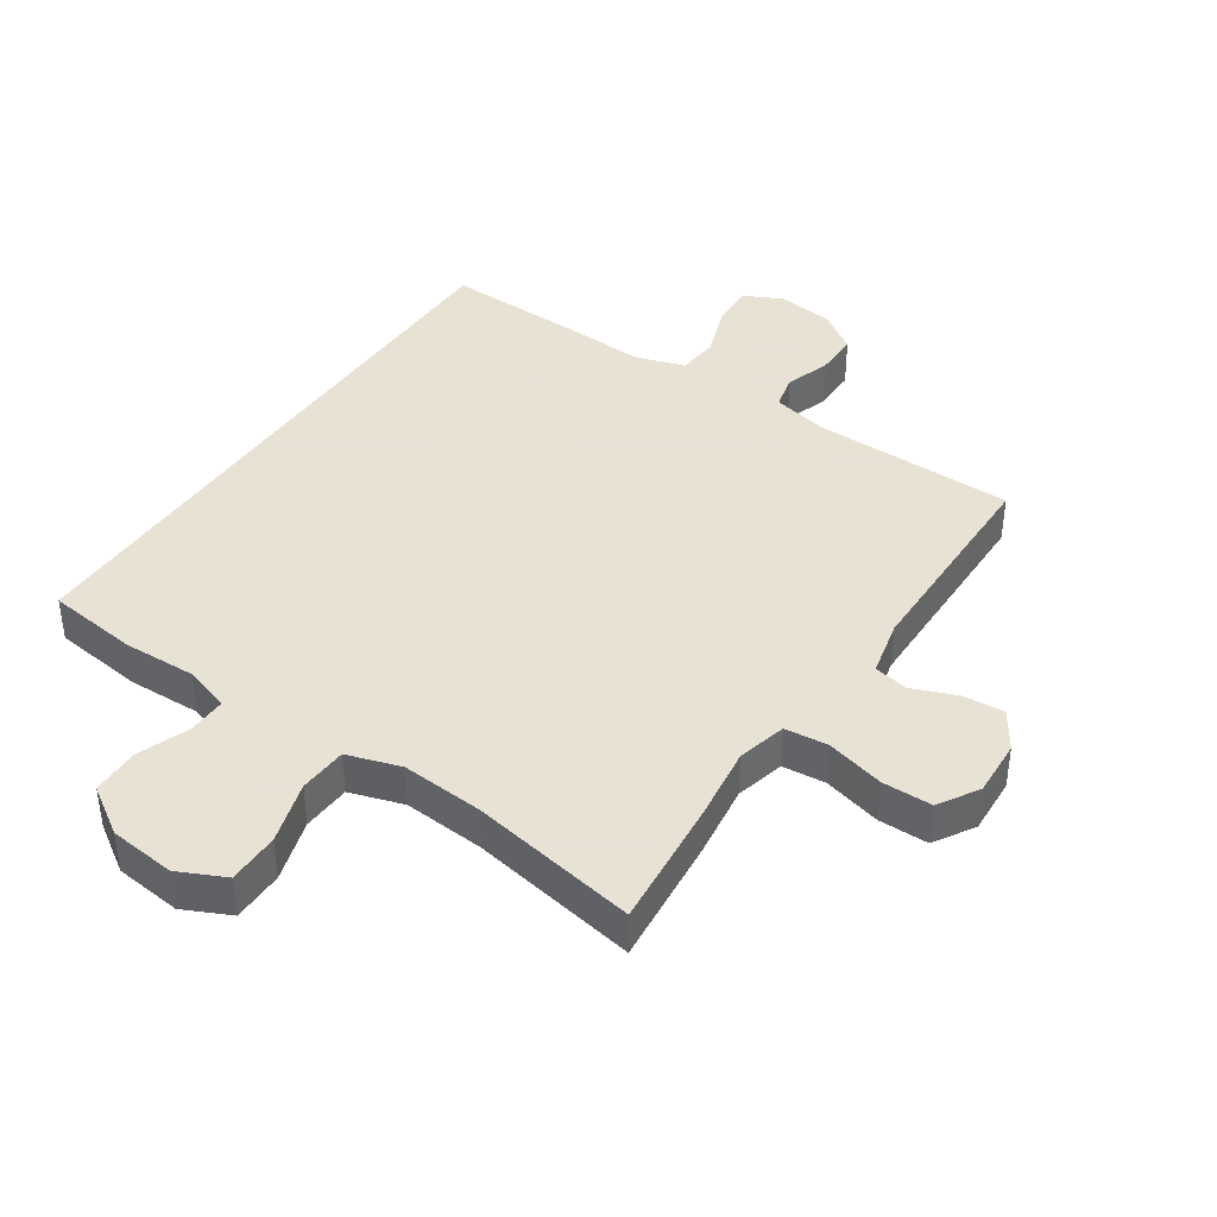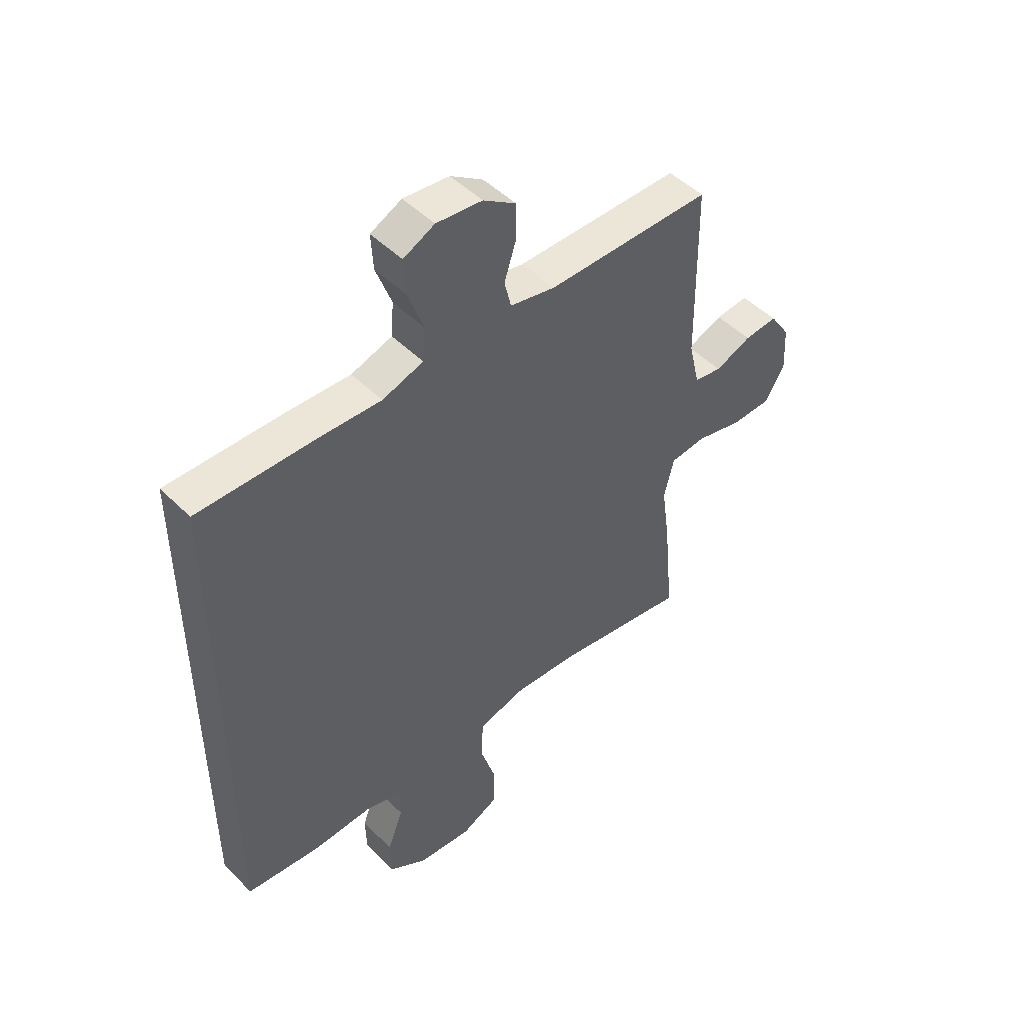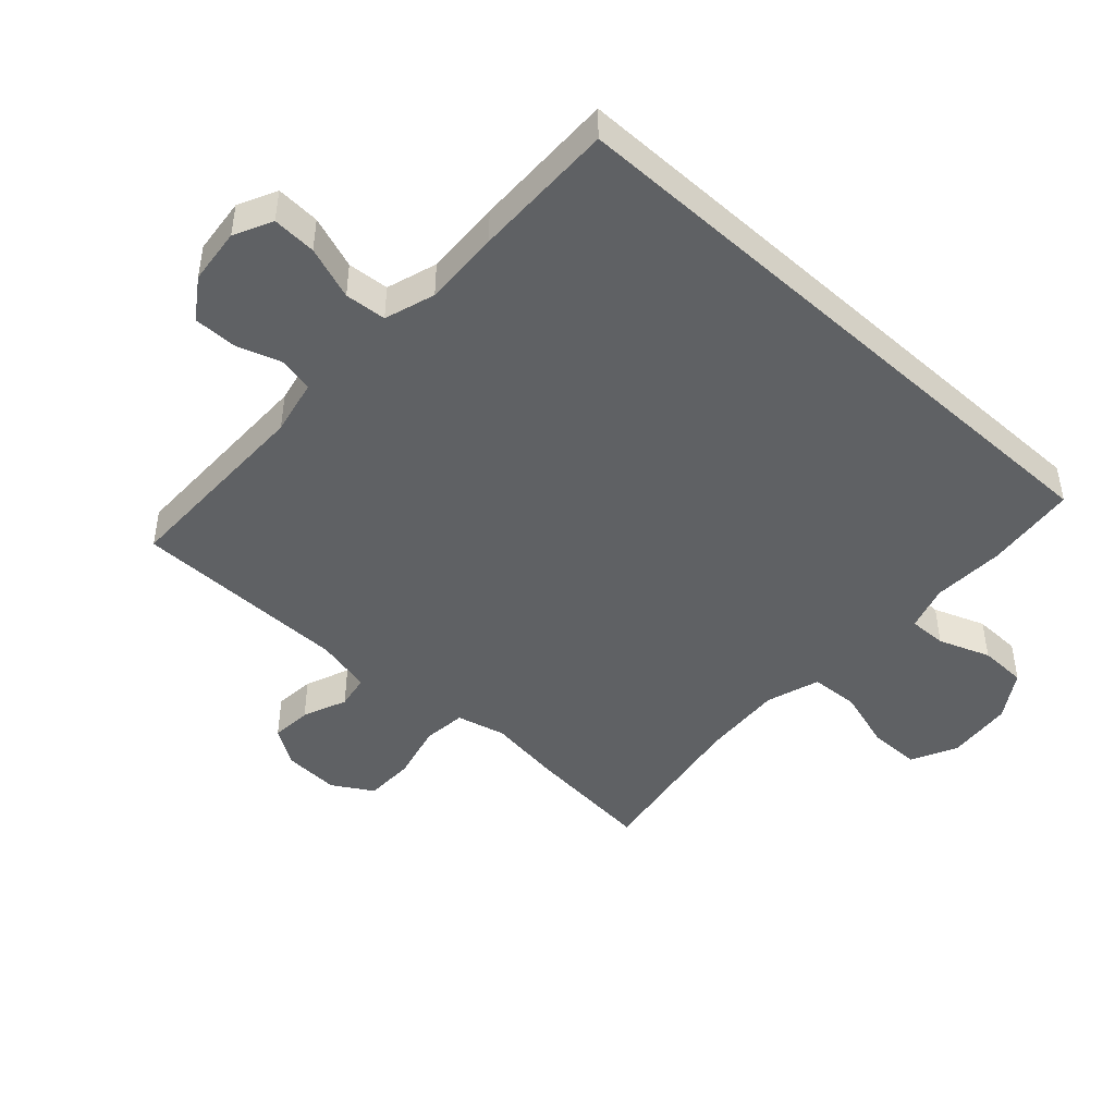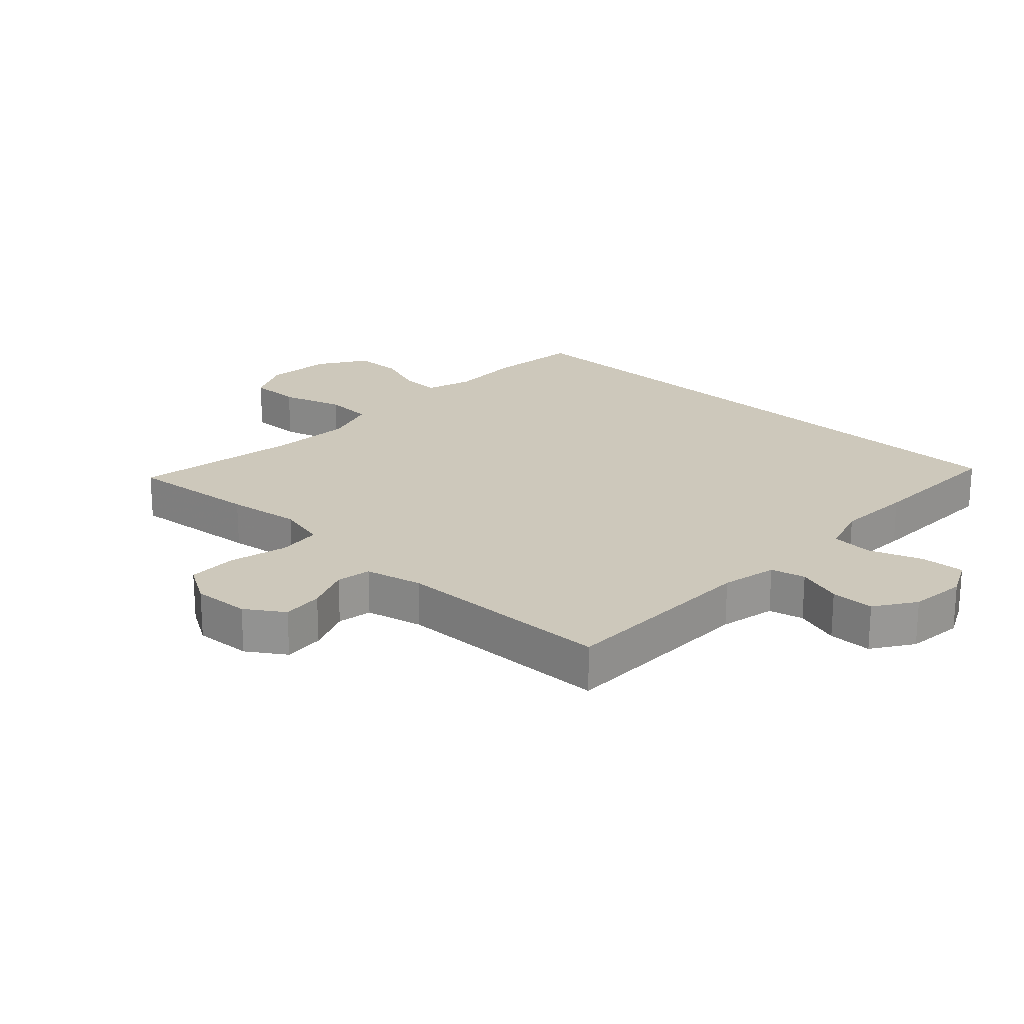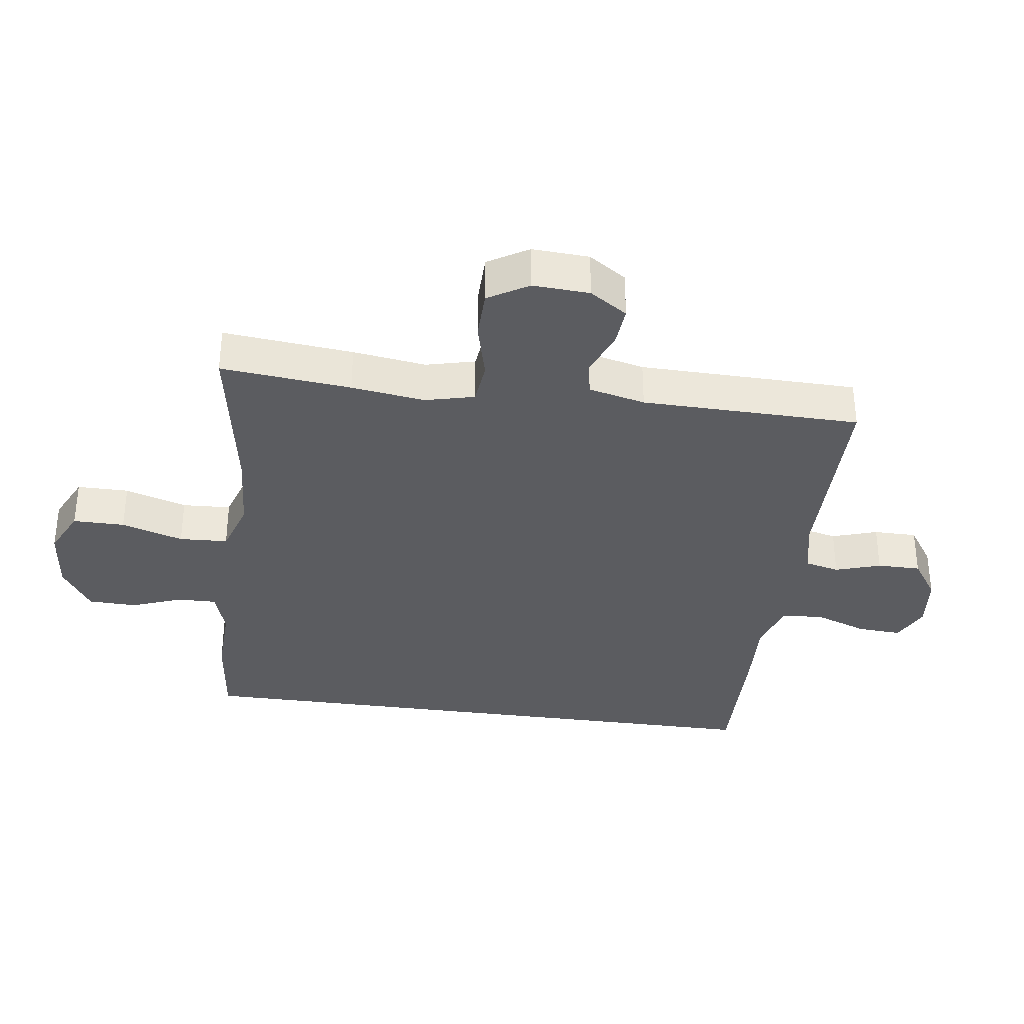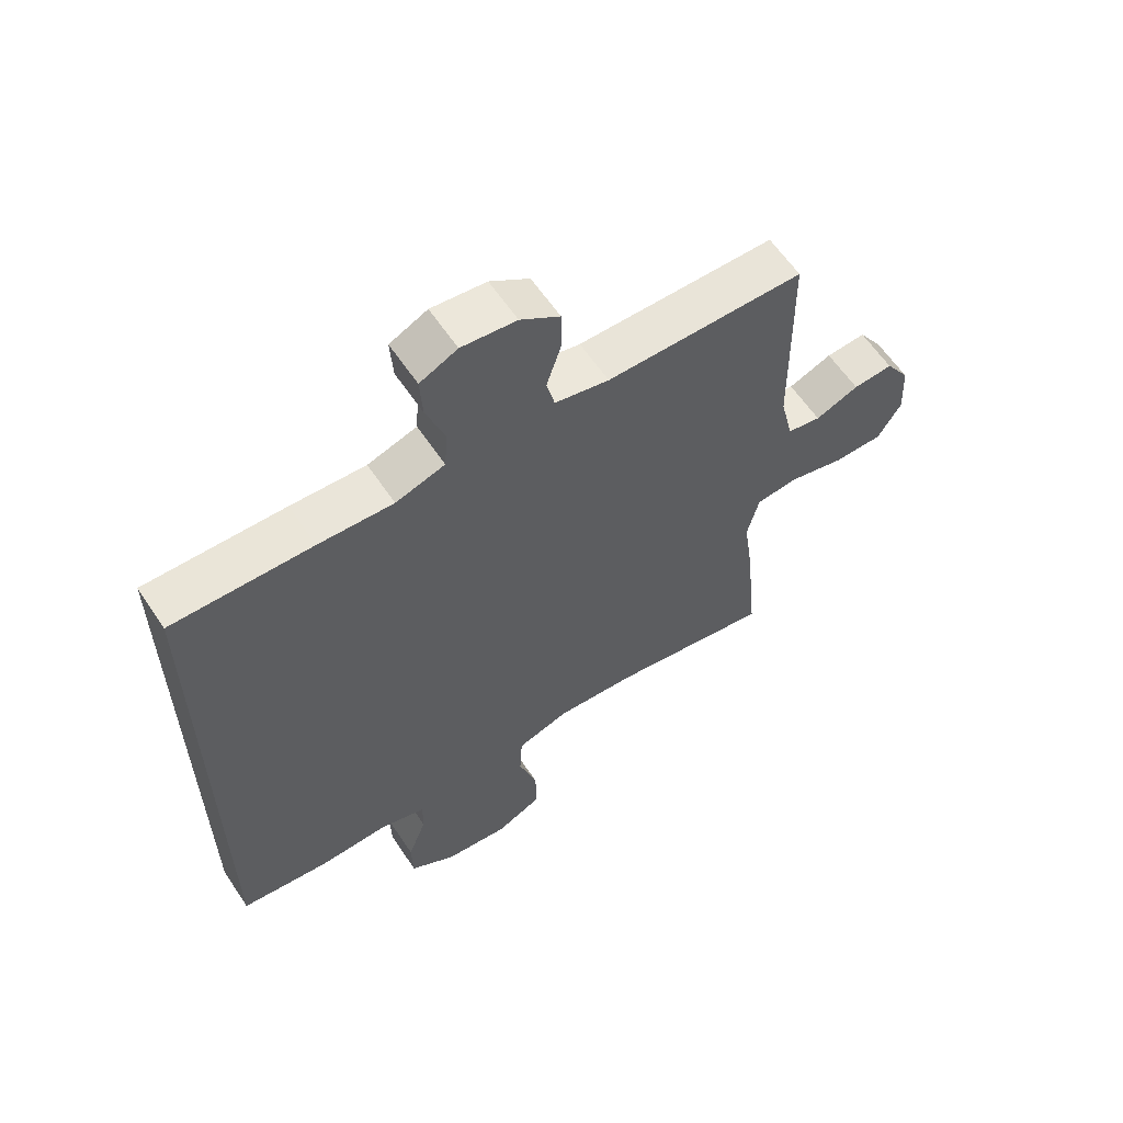
<metadata>
{"format":"obj","ext":"obj","renderer":"f3d","projection":"perspective","resolution":1024,"background":"white","views":[{"elev":40.6,"azim":-145.9,"up":"+Y"},{"elev":48.8,"azim":137.5,"up":"+Z"},{"elev":-45.7,"azim":47.4,"up":"+Y"},{"elev":21.8,"azim":-47.0,"up":"+Y"},{"elev":-34.6,"azim":-97.9,"up":"+Y"},{"elev":60.9,"azim":146.3,"up":"+Z"}]}
</metadata>
<code>
v 0.5 0.07 0.508
v 0.5 0.07 -0.451
v 0.356 0.07 -0.468
v 0.242 0.07 -0.464
v 0.17 0.07 -0.487
v 0.171 0.07 -0.547
v 0.201 0.07 -0.628
v 0.199 0.07 -0.703
v 0.125 0.07 -0.751
v 0.021 0.07 -0.762
v -0.052 0.07 -0.727
v -0.052 0.07 -0.646
v -0.022 0.07 -0.549
v -0.026 0.07 -0.473
v -0.11 0.07 -0.446
v -0.238 0.07 -0.455
v -0.5 0.07 -0.5
v -0.48 0.07 -0.296
v -0.464 0.07 -0.181
v -0.483 0.07 -0.104
v -0.551 0.07 -0.097
v -0.642 0.07 -0.12
v -0.72 0.07 -0.119
v -0.758 0.07 -0.056
v -0.753 0.07 0.033
v -0.714 0.07 0.092
v -0.65 0.07 0.087
v -0.58 0.07 0.059
v -0.526 0.07 0.069
v -0.505 0.07 0.158
v -0.5 0.07 0.5
v -0.182 0.07 0.503
v -0.095 0.07 0.522
v -0.082 0.07 0.576
v -0.105 0.07 0.647
v -0.105 0.07 0.715
v -0.042 0.07 0.758
v 0.046 0.07 0.768
v 0.106 0.07 0.739
v 0.102 0.07 0.67
v 0.072 0.07 0.587
v 0.077 0.07 0.522
v 0.156 0.07 0.497
v 0.276 0.07 0.503
v 0.5 0 0.508
v 0.5 0 -0.451
v 0.356 0 -0.468
v 0.242 0 -0.464
v 0.17 0 -0.487
v 0.171 0 -0.547
v 0.201 0 -0.628
v 0.199 0 -0.703
v 0.125 0 -0.751
v 0.021 0 -0.762
v -0.052 0 -0.727
v -0.052 0 -0.646
v -0.022 0 -0.549
v -0.026 0 -0.473
v -0.11 0 -0.446
v -0.238 0 -0.455
v -0.5 0 -0.5
v -0.48 0 -0.296
v -0.464 0 -0.181
v -0.483 0 -0.104
v -0.551 0 -0.097
v -0.642 0 -0.12
v -0.72 0 -0.119
v -0.758 0 -0.056
v -0.753 0 0.033
v -0.714 0 0.092
v -0.65 0 0.087
v -0.58 0 0.059
v -0.526 0 0.069
v -0.505 0 0.158
v -0.5 0 0.5
v -0.182 0 0.503
v -0.095 0 0.522
v -0.082 0 0.576
v -0.105 0 0.647
v -0.105 0 0.715
v -0.042 0 0.758
v 0.046 0 0.768
v 0.106 0 0.739
v 0.102 0 0.67
v 0.072 0 0.587
v 0.077 0 0.522
v 0.156 0 0.497
v 0.276 0 0.503
f 2 3 4
f 1 2 4
f 44 1 4
f 43 44 4
f 42 43 4 5
f 39 40 41
f 38 39 41
f 37 38 41
f 36 37 41
f 35 36 41
f 34 35 41
f 33 34 41 42
f 42 5 6
f 33 42 6
f 32 33 6
f 30 31 32 6
f 26 27 28
f 25 26 28
f 24 25 28
f 23 24 28
f 22 23 28
f 21 22 28
f 20 21 28 29
f 16 17 18 19
f 15 16 19 20
f 20 29 30
f 15 20 30
f 14 15 30
f 11 12 13
f 10 11 13
f 9 10 13 14
f 6 7 8
f 30 6 8
f 14 30 8
f 8 9 14
f 48 47 46
f 48 46 45
f 48 45 88
f 48 88 87
f 49 48 87 86
f 85 84 83
f 85 83 82
f 85 82 81
f 85 81 80
f 85 80 79
f 85 79 78
f 86 85 78 77
f 50 49 86
f 50 86 77
f 50 77 76
f 50 76 75 74
f 72 71 70
f 72 70 69
f 72 69 68
f 72 68 67
f 72 67 66
f 72 66 65
f 73 72 65 64
f 63 62 61 60
f 64 63 60 59
f 74 73 64
f 74 64 59
f 74 59 58
f 57 56 55
f 57 55 54
f 58 57 54 53
f 52 51 50
f 52 50 74
f 52 74 58
f 58 53 52
f 1 45 46 2
f 2 46 47 3
f 3 47 48 4
f 4 48 49 5
f 5 49 50 6
f 6 50 51 7
f 7 51 52 8
f 8 52 53 9
f 9 53 54 10
f 10 54 55 11
f 11 55 56 12
f 12 56 57 13
f 13 57 58 14
f 14 58 59 15
f 15 59 60 16
f 16 60 61 17
f 17 61 62 18
f 18 62 63 19
f 19 63 64 20
f 20 64 65 21
f 21 65 66 22
f 22 66 67 23
f 23 67 68 24
f 24 68 69 25
f 25 69 70 26
f 26 70 71 27
f 27 71 72 28
f 28 72 73 29
f 29 73 74 30
f 30 74 75 31
f 31 75 76 32
f 32 76 77 33
f 33 77 78 34
f 34 78 79 35
f 35 79 80 36
f 36 80 81 37
f 37 81 82 38
f 38 82 83 39
f 39 83 84 40
f 40 84 85 41
f 41 85 86 42
f 42 86 87 43
f 43 87 88 44
f 44 88 45 1

</code>
